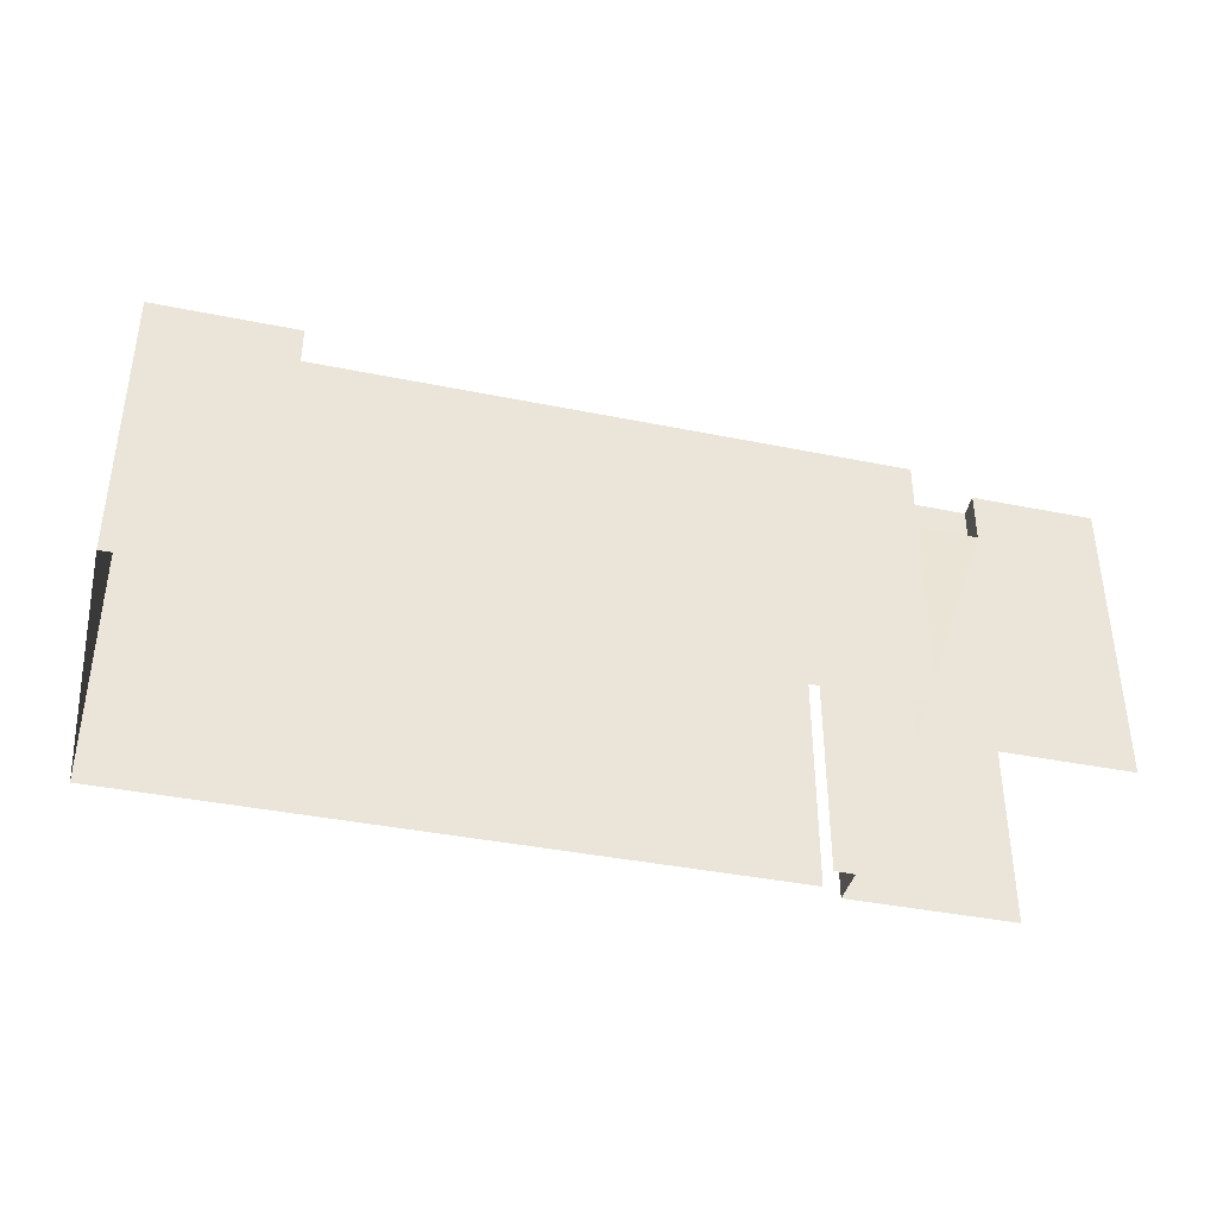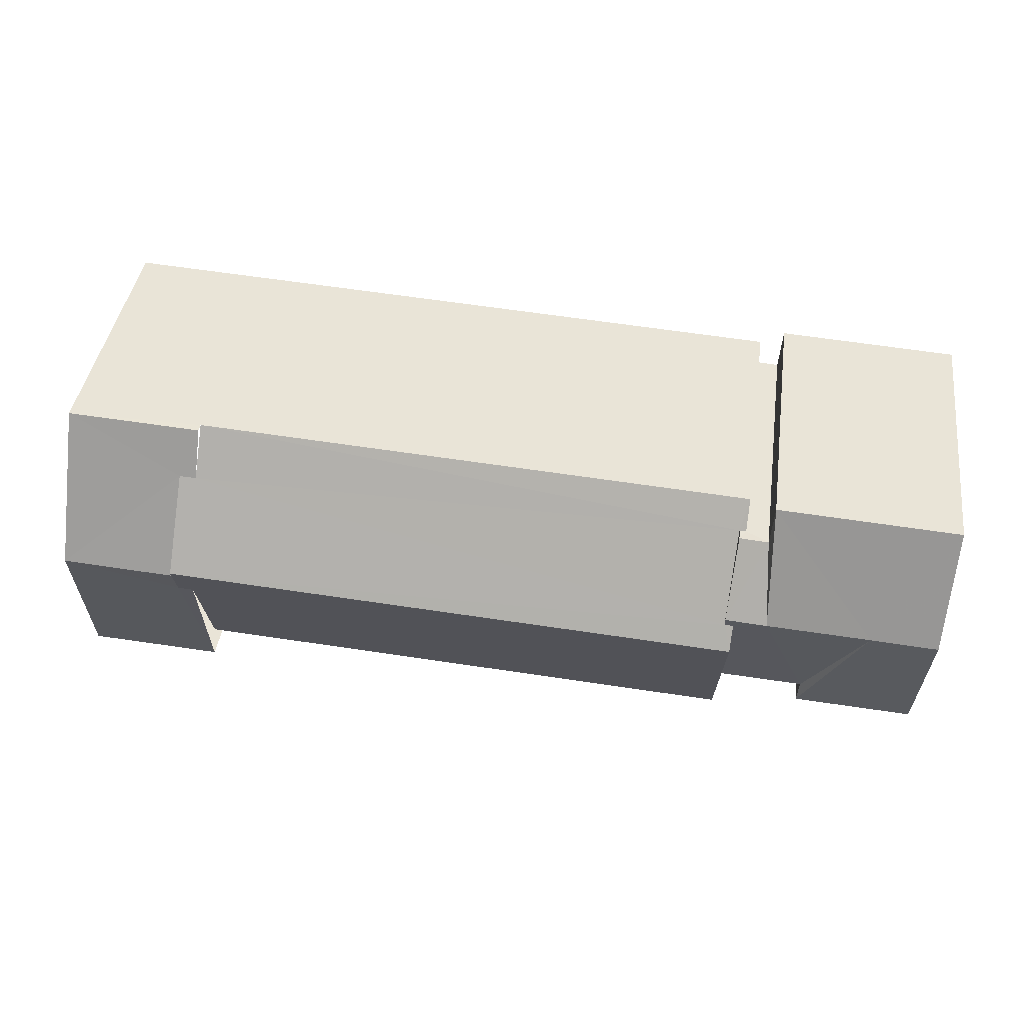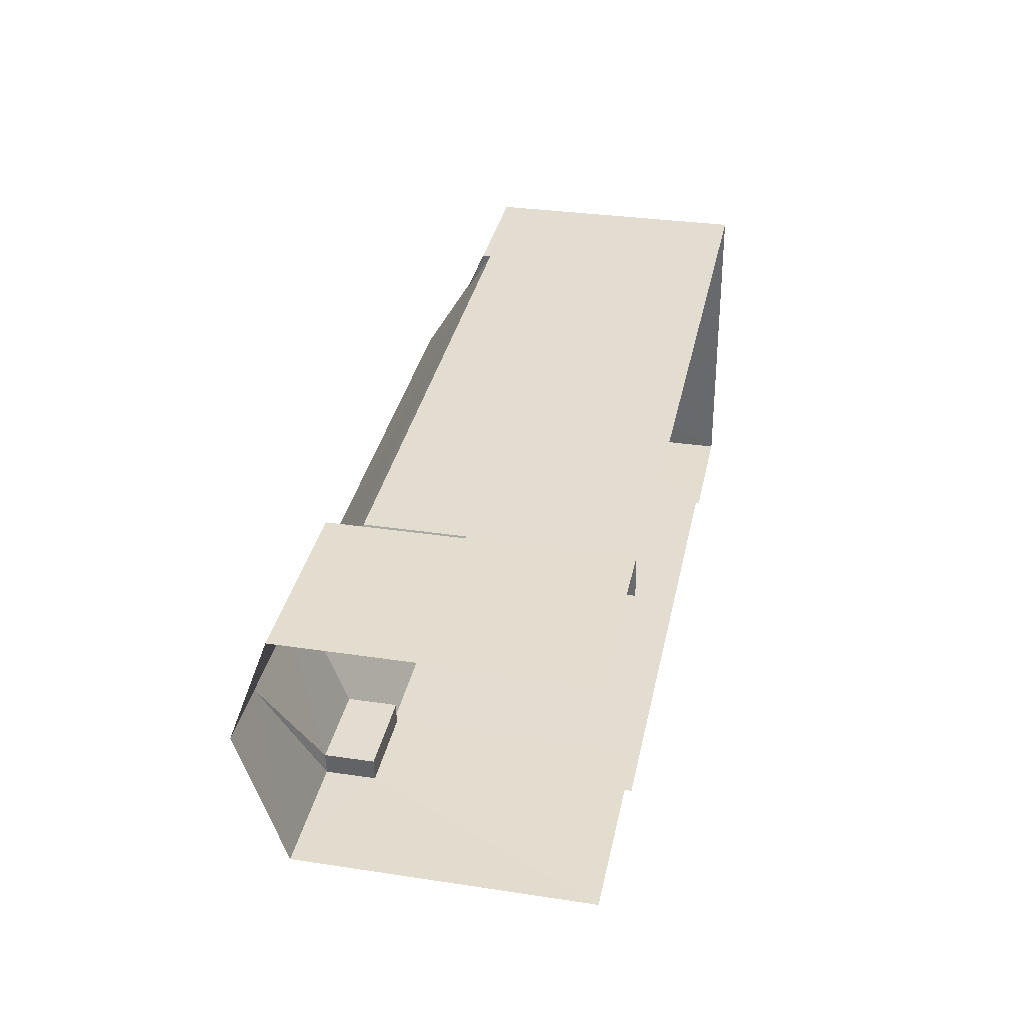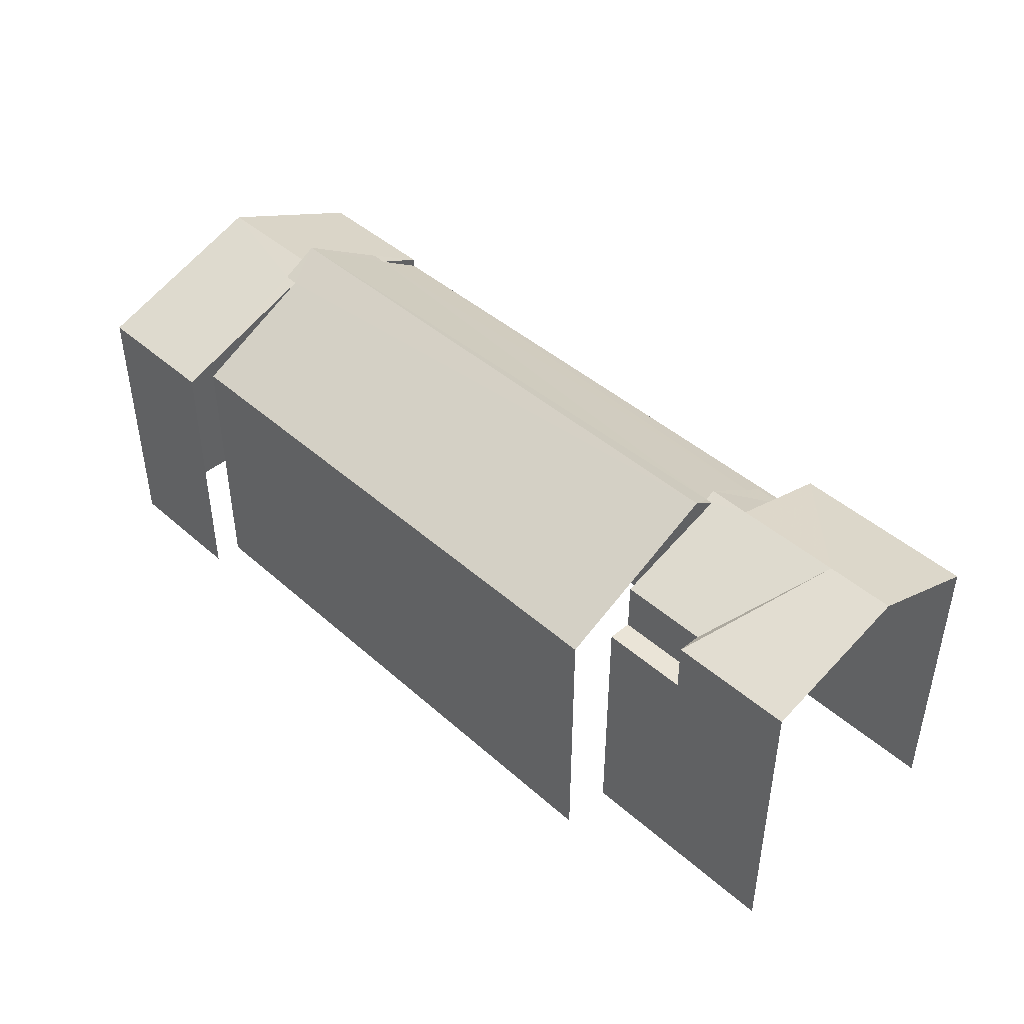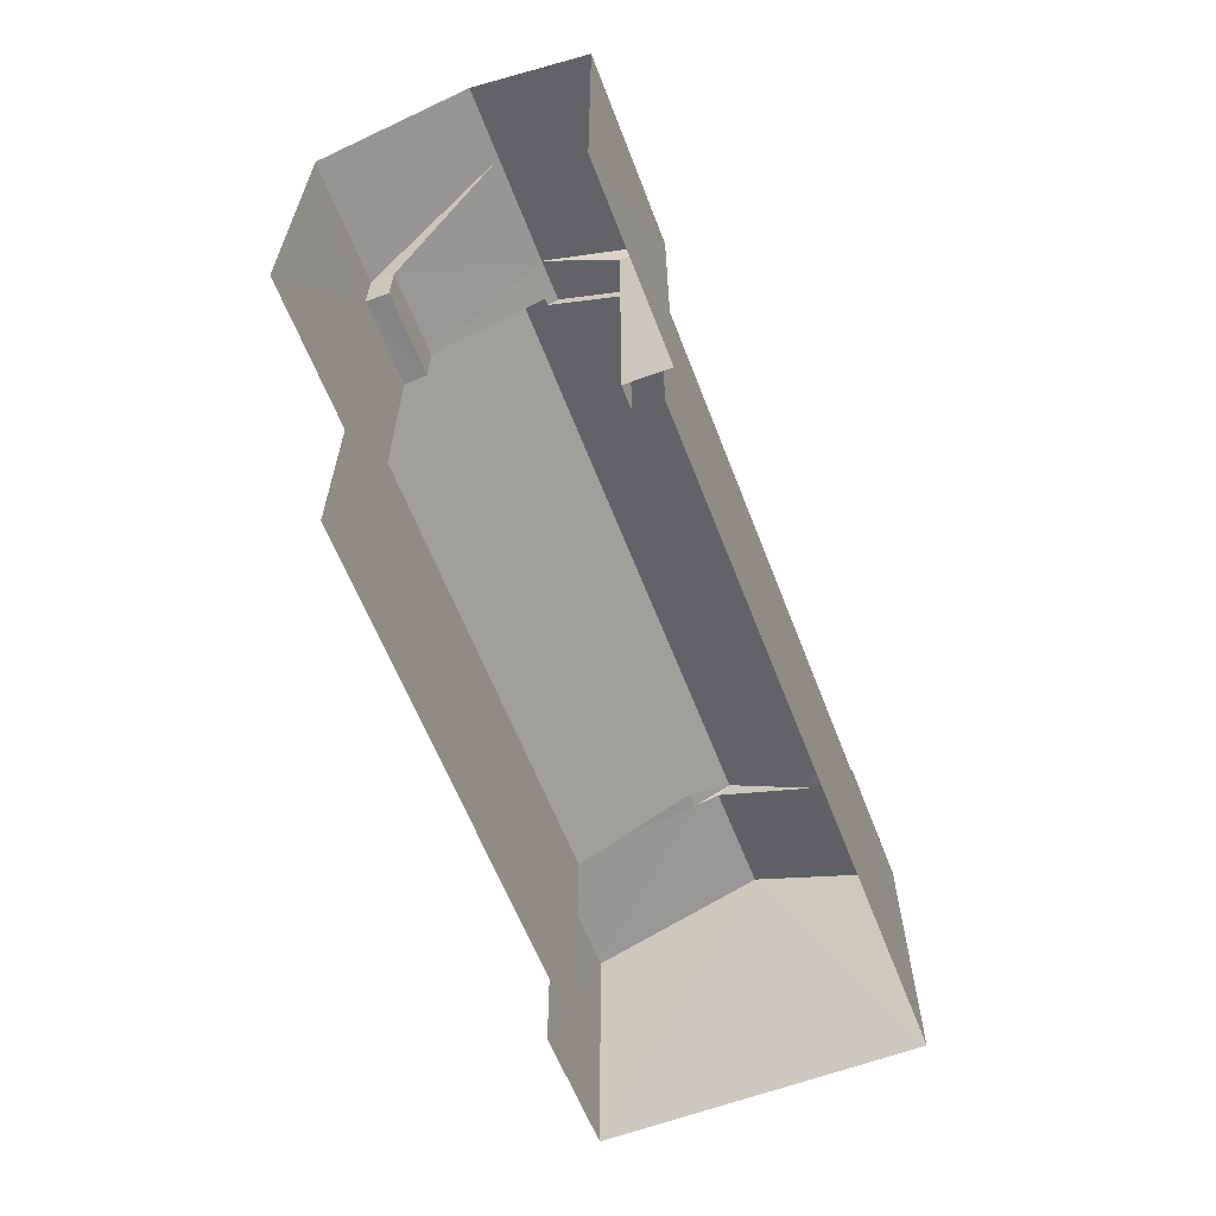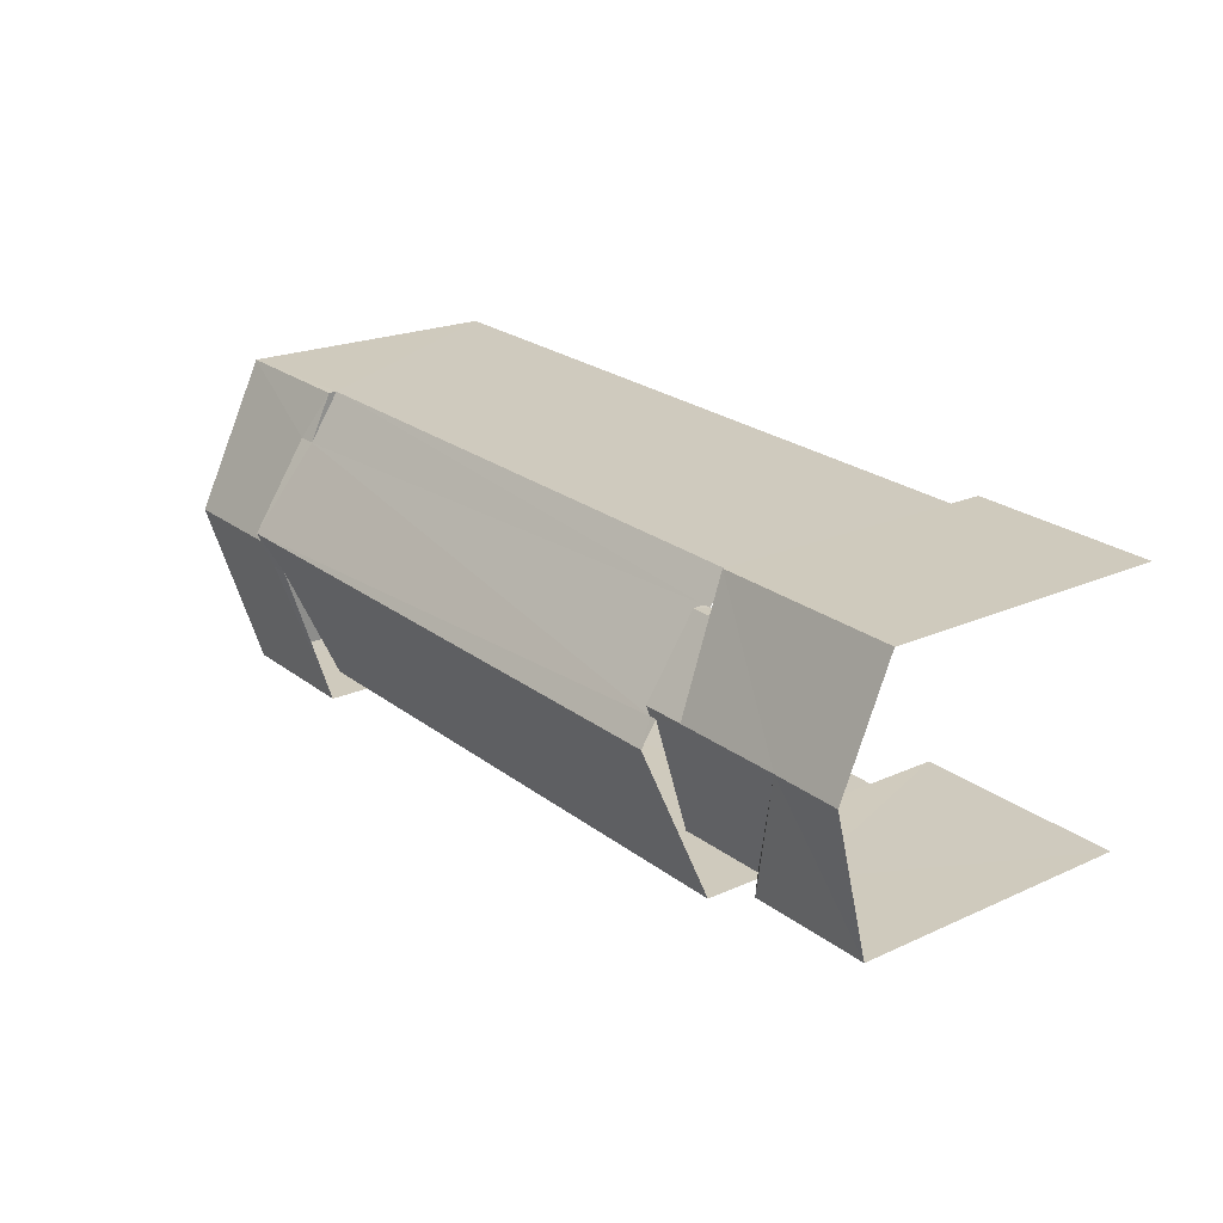
<metadata>
{"format":"obj","ext":"obj","renderer":"f3d","projection":"perspective","resolution":1024,"background":"white","views":[{"elev":-38.8,"azim":-17.7,"up":"+Z"},{"elev":41.7,"azim":7.9,"up":"+Y"},{"elev":32.0,"azim":101.9,"up":"+Y"},{"elev":43.8,"azim":42.7,"up":"+Z"},{"elev":-61.6,"azim":107.8,"up":"+Z"},{"elev":20.3,"azim":50.3,"up":"+Y"}]}
</metadata>
<code>
v -3.739e+05 -1.055e+05 19.47
v -3.739e+05 -1.055e+05 19.47
v -3.739e+05 -1.055e+05 19.48
v -3.739e+05 -1.055e+05 19.47
v -3.739e+05 -1.055e+05 19.47
v -3.739e+05 -1.055e+05 19.47
v -3.739e+05 -1.055e+05 19.48
v -3.739e+05 -1.055e+05 19.48
v -3.739e+05 -1.055e+05 19.47
v -3.739e+05 -1.055e+05 19.47
v -3.739e+05 -1.055e+05 19.47
v -3.739e+05 -1.055e+05 19.47
v -3.739e+05 -1.055e+05 27.81
v -3.739e+05 -1.055e+05 27.81
v -3.739e+05 -1.055e+05 29.8
v -3.739e+05 -1.055e+05 30.42
v -3.739e+05 -1.055e+05 30.42
v -3.739e+05 -1.055e+05 29.8
v -3.739e+05 -1.055e+05 28.71
v -3.739e+05 -1.055e+05 28.71
v -3.739e+05 -1.055e+05 30.08
v -3.739e+05 -1.055e+05 30.08
v -3.739e+05 -1.055e+05 29.97
v -3.739e+05 -1.055e+05 29.97
v -3.739e+05 -1.055e+05 30.08
v -3.739e+05 -1.055e+05 30.08
v -3.739e+05 -1.055e+05 28.71
v -3.739e+05 -1.055e+05 28.71
v -3.739e+05 -1.055e+05 27.16
v -3.739e+05 -1.055e+05 27.16
v -3.739e+05 -1.055e+05 27.16
v -3.739e+05 -1.055e+05 27.16
v -3.739e+05 -1.055e+05 28.71
v -3.739e+05 -1.055e+05 28.71
v -3.739e+05 -1.055e+05 30.09
v -3.739e+05 -1.055e+05 28.72
v -3.739e+05 -1.055e+05 28.08
v -3.739e+05 -1.055e+05 28.08
v -3.739e+05 -1.055e+05 30.09
v -3.739e+05 -1.055e+05 28.72
v -3.739e+05 -1.055e+05 28.09
v -3.739e+05 -1.055e+05 28.08
v -3.739e+05 -1.055e+05 28.71
v -3.739e+05 -1.055e+05 27.8
v -3.739e+05 -1.055e+05 27.81
v -3.739e+05 -1.055e+05 28.35
v -3.739e+05 -1.055e+05 28.35
v -3.739e+05 -1.055e+05 28.71
f 1 2 3
f 1 4 5
f 5 4 6
f 7 8 3
f 9 6 4
f 8 10 3
f 10 11 12
f 4 1 12
f 3 12 1
f 3 10 12
f 3 13 7
f 7 13 42
f 13 15 42
f 40 45 38
f 44 47 12
f 11 44 12
f 48 5 26
f 5 6 26
f 6 27 26
f 2 1 31
f 2 31 14
f 14 19 16
f 16 19 24
f 31 30 19
f 31 19 14
f 13 14 15
f 14 16 15
f 15 17 18
f 15 16 17
f 19 20 21
f 20 22 21
f 23 24 25
f 24 19 21
f 25 24 21
f 26 27 22
f 22 28 21
f 22 27 28
f 29 30 31
f 29 32 30
f 25 33 34
f 25 21 33
f 35 36 37
f 37 36 38
f 35 39 36
f 38 36 40
f 39 35 18
f 35 41 18
f 18 42 15
f 18 41 42
f 22 20 43
f 24 23 16
f 16 23 17
f 44 45 46
f 47 44 46
f 17 40 36
f 46 45 40
f 23 46 40
f 23 40 17
f 21 28 33
f 22 48 26
f 22 43 48
f 25 46 23
f 25 34 46
f 37 10 35
f 10 8 35
f 8 41 35
f 32 43 20
f 32 29 43
f 31 1 29
f 43 29 48
f 48 29 5
f 29 1 5
f 32 20 19
f 30 32 19
f 4 47 33
f 33 47 34
f 4 12 47
f 34 47 46
f 44 11 45
f 38 45 37
f 37 45 10
f 45 11 10
f 13 2 14
f 13 3 2
f 17 39 18
f 17 36 39
f 33 9 4
f 33 28 9
f 41 8 7
f 42 41 7
f 28 6 9
f 28 27 6

</code>
